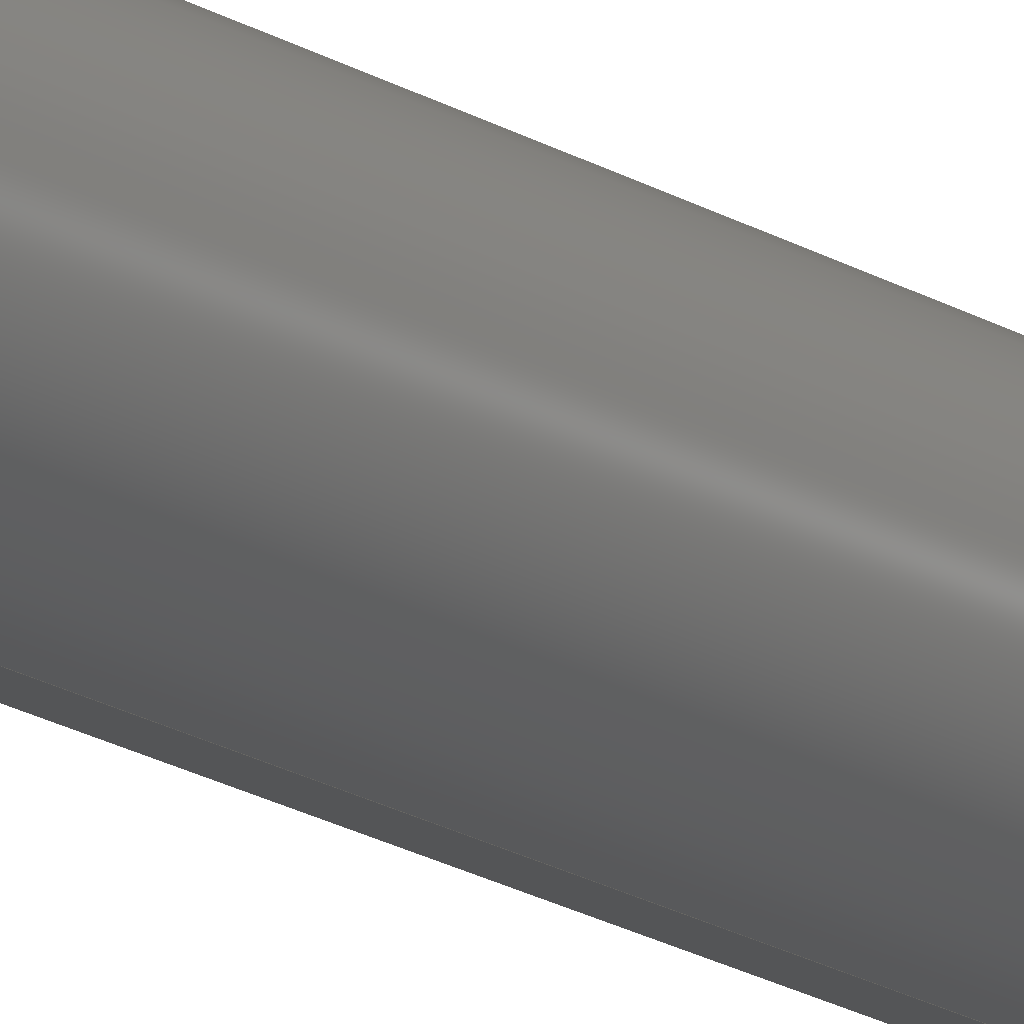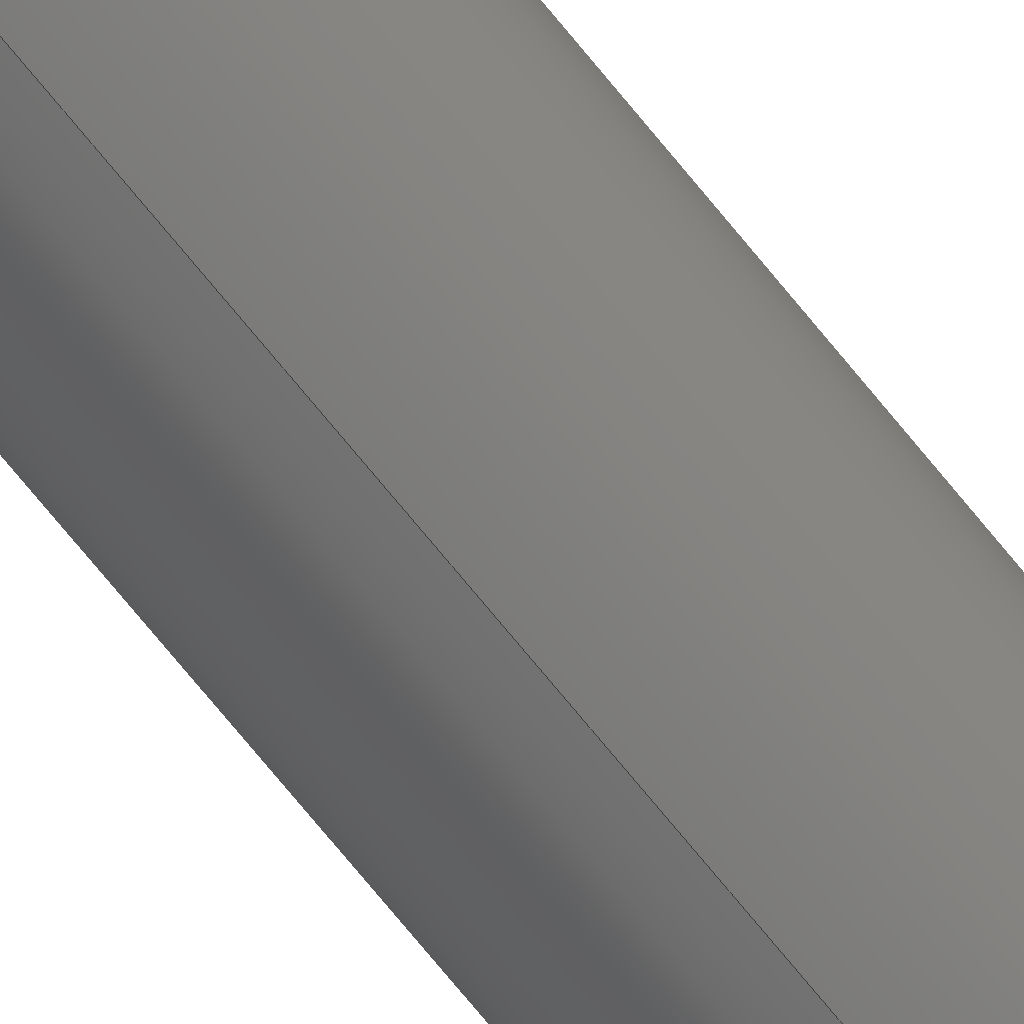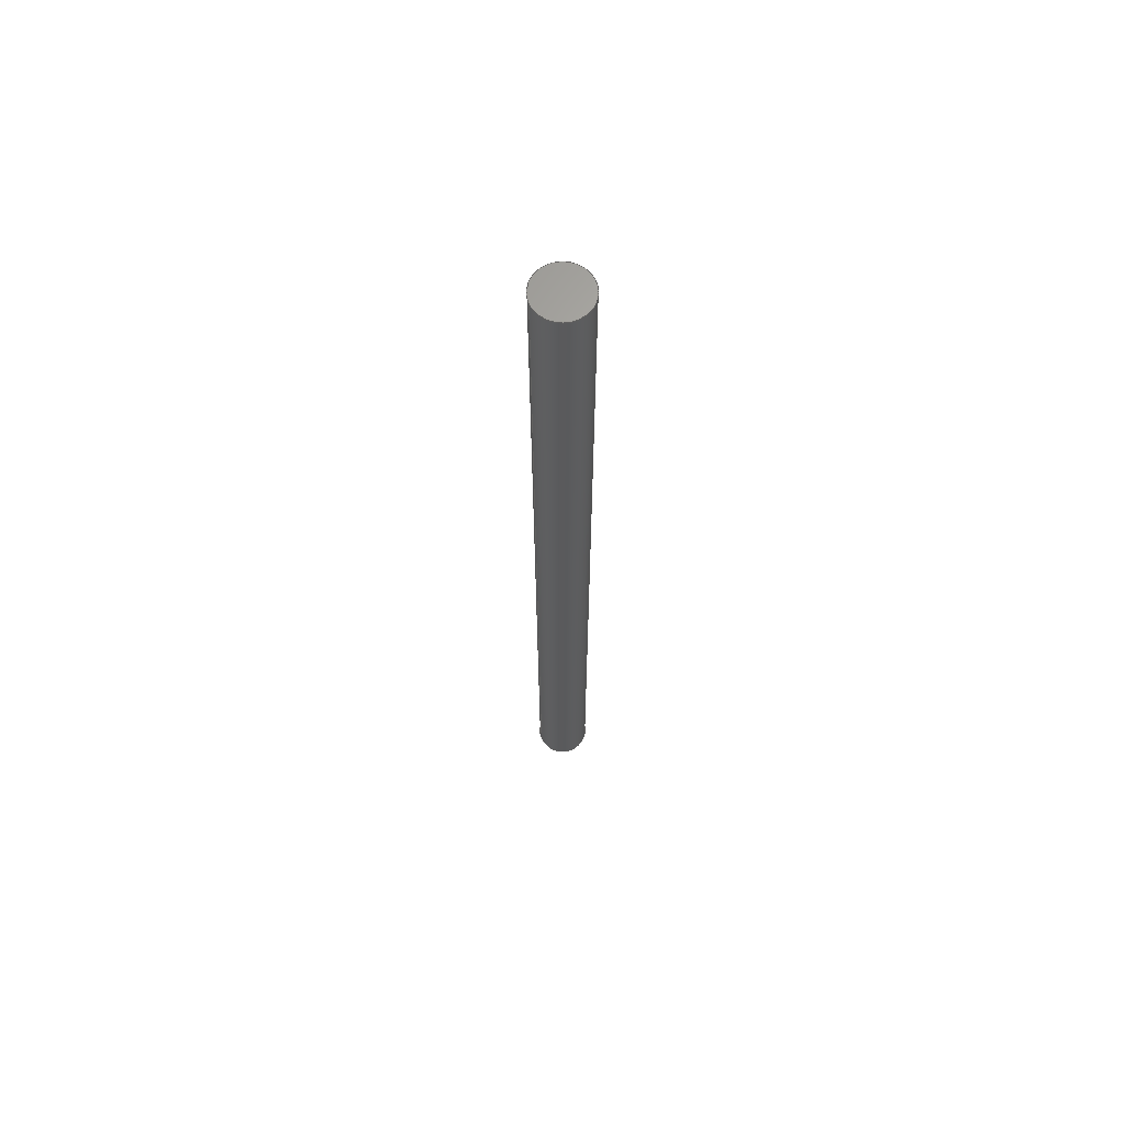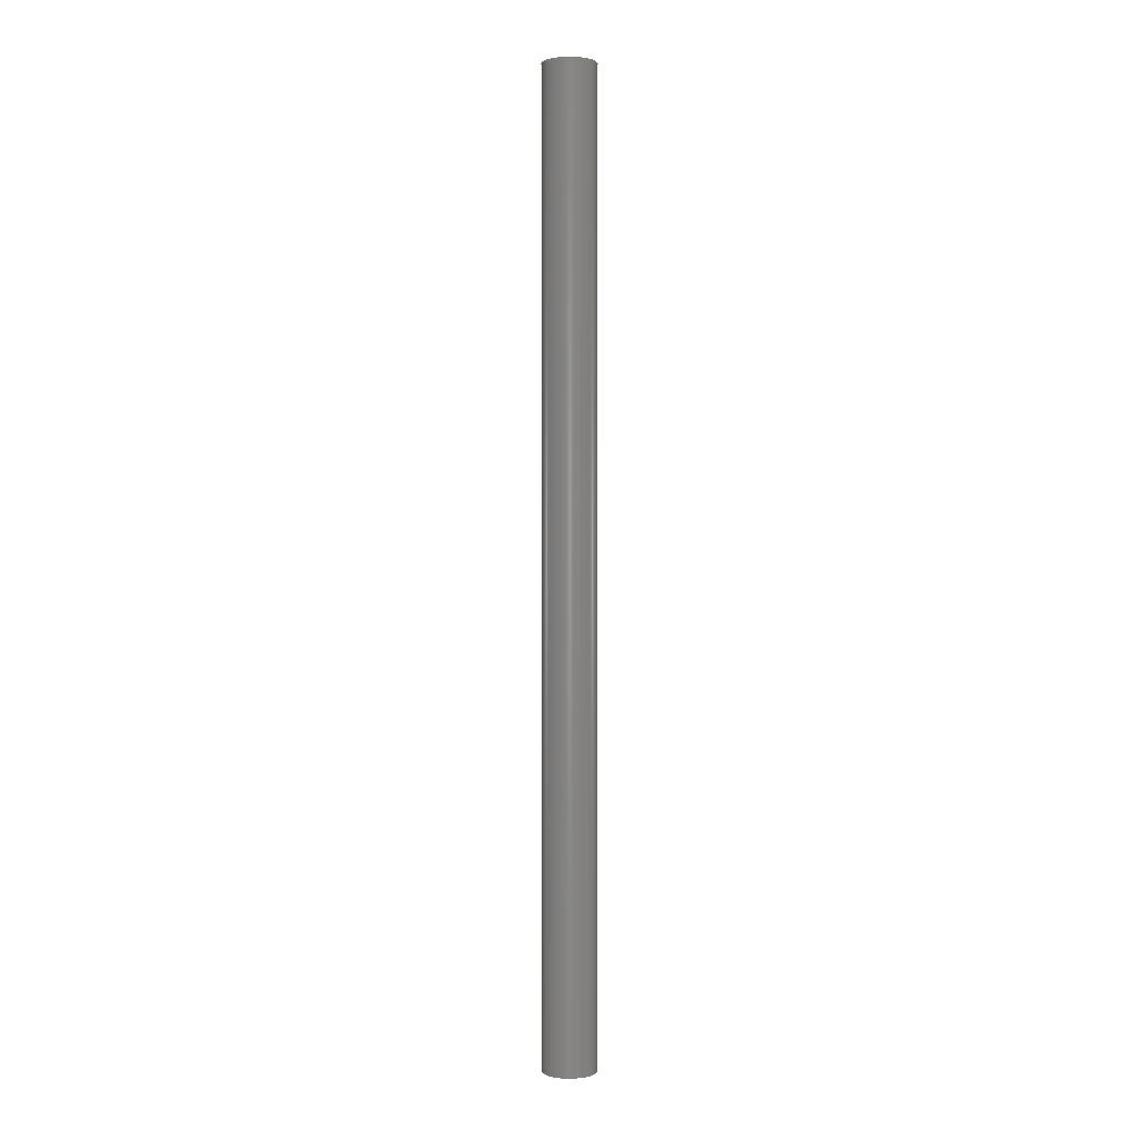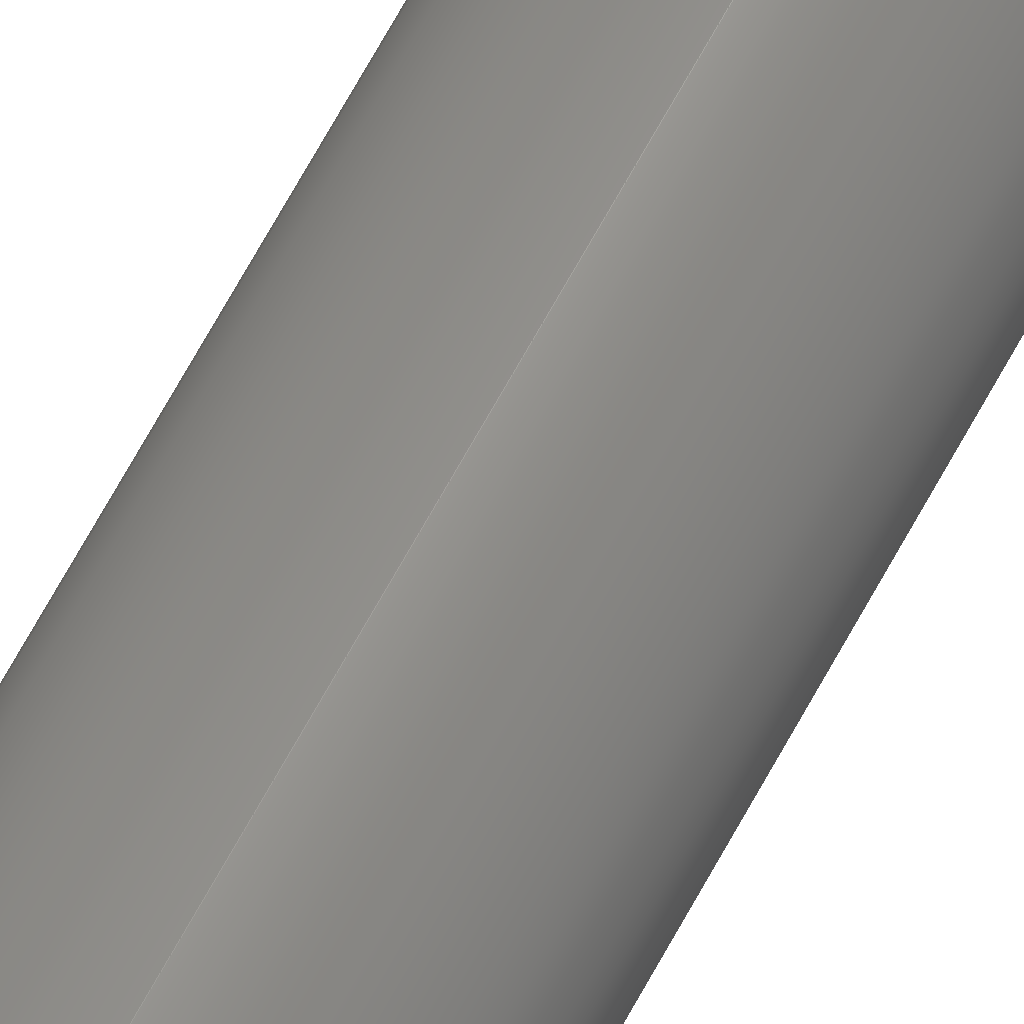
<metadata>
{"format":"step","ext":"step","renderer":"f3d","projection":"perspective","resolution":1024,"background":"white","views":[{"elev":-17.2,"azim":-142.1,"up":"+Z"},{"elev":-69.7,"azim":38.6,"up":"+Z"},{"elev":65.4,"azim":-112.5,"up":"+Y"},{"elev":1.0,"azim":-23.0,"up":"+Y"},{"elev":67.6,"azim":28.5,"up":"+Z"}]}
</metadata>
<code>
ISO-10303-21;
DATA;
#1 = CLOSED_SHELL ( 'NONE', ( #39, #128, #64, #155 ) ) ;
#2 = CYLINDRICAL_SURFACE ( 'NONE', #107, 0.5 ) ;
#3 = PRODUCT_DEFINITION ( 'UNKNOWN', '', #166, #50 ) ;
#4 = ORIENTED_EDGE ( 'NONE', *, *, #47, .F. ) ;
#5 = ORIENTED_EDGE ( 'NONE', *, *, #98, .T. ) ;
#6 = DIRECTION ( 'NONE',  ( 0, -0, 1 ) ) ;
#7 = APPROVAL_ROLE ( '' ) ;
#8 = DIRECTION ( 'NONE',  ( 0, 0, 1 ) ) ;
#9 = APPLICATION_CONTEXT ( 'configuration controlled 3d designs of mechanical parts and assemblies' ) ;
#10 = APPLICATION_PROTOCOL_DEFINITION ( 'international standard', 'config_control_design', 1994, #83 ) ;
#11 = APPROVAL_STATUS ( 'not_yet_approved' ) ;
#12 = CC_DESIGN_APPROVAL ( #45, ( #166 ) ) ;
#13 = EDGE_CURVE ( 'NONE', #52, #99, #18, .T. ) ;
#14 = ORGANIZATION ( 'UNSPECIFIED', 'UNSPECIFIED', '' ) ;
#15 = ORIENTED_EDGE ( 'NONE', *, *, #122, .F. ) ;
#16 = PRODUCT_RELATED_PRODUCT_CATEGORY ( 'detail', '', ( #126 ) ) ;
#17 = ORIENTED_EDGE ( 'NONE', *, *, #13, .T. ) ;
#18 = CIRCLE ( 'NONE', #162, 0.5 ) ;
#19 = APPROVAL_STATUS ( 'not_yet_approved' ) ;
#20 = COORDINATED_UNIVERSAL_TIME_OFFSET ( 2, 0, .AHEAD. ) ;
#21 = CC_DESIGN_PERSON_AND_ORGANIZATION_ASSIGNMENT ( #92, #95, ( #34 ) ) ;
#22 = CYLINDRICAL_SURFACE ( 'NONE', #94, 0.5 ) ;
#23 = EDGE_CURVE ( 'NONE', #52, #142, #81, .T. ) ;
#24 = PERSON_AND_ORGANIZATION ( #77, #14 ) ;
#25 = APPROVAL_PERSON_ORGANIZATION ( #40, #60, #7 ) ;
#26 = APPROVAL ( #11, 'UNSPECIFIED' ) ;
#27 = ORIENTED_EDGE ( 'NONE', *, *, #98, .F. ) ;
#28 = ORIENTED_EDGE ( 'NONE', *, *, #122, .T. ) ;
#29 = PRODUCT_DEFINITION_SHAPE ( 'NONE', 'NONE',  #3 ) ;
#30 = CC_DESIGN_PERSON_AND_ORGANIZATION_ASSIGNMENT ( #43, #172, ( #126 ) ) ;
#31 = CARTESIAN_POINT ( 'NONE',  ( 0, 18, -0.5 ) ) ;
#32 = CARTESIAN_POINT ( 'NONE',  ( 0, 0, 0 ) ) ;
#33 = DIRECTION ( 'NONE',  ( -0, -1, -0 ) ) ;
#34 = SECURITY_CLASSIFICATION ( '', '', #136 ) ;
#35 = PERSON_AND_ORGANIZATION ( #77, #14 ) ;
#36 = APPROVAL_ROLE ( '' ) ;
#37 = CARTESIAN_POINT ( 'NONE',  ( 6.123e-17, 18, 0.5 ) ) ;
#38 = VECTOR ( 'NONE', #33, 1000 ) ;
#39 = ADVANCED_FACE ( 'NONE', ( #67 ), #2, .T. ) ;
#40 = PERSON_AND_ORGANIZATION ( #77, #14 ) ;
#41 = DIRECTION ( 'NONE',  ( 0, 0, 1 ) ) ;
#42 = CARTESIAN_POINT ( 'NONE',  ( 0, 18, 0 ) ) ;
#43 = PERSON_AND_ORGANIZATION ( #77, #14 ) ;
#44 = FACE_OUTER_BOUND ( 'NONE', #111, .T. ) ;
#45 = APPROVAL ( #62, 'UNSPECIFIED' ) ;
#46 = CC_DESIGN_APPROVAL ( #60, ( #3 ) ) ;
#47 = EDGE_CURVE ( 'NONE', #142, #144, #96, .T. ) ;
#48 = CALENDAR_DATE ( 2025, 24, 4 ) ;
#49 = CALENDAR_DATE ( 2025, 24, 4 ) ;
#50 = DESIGN_CONTEXT ( 'detailed design', #9, 'design' ) ;
#51 = DIRECTION ( 'NONE',  ( 0, 0, -1 ) ) ;
#52 = VERTEX_POINT ( 'NONE', #57 ) ;
#53 = CC_DESIGN_DATE_AND_TIME_ASSIGNMENT ( #109, #175, ( #3 ) ) ;
#54 = APPROVAL_PERSON_ORGANIZATION ( #24, #45, #36 ) ;
#55 = CARTESIAN_POINT ( 'NONE',  ( 0, 18, 0 ) ) ;
#56 = DIRECTION ( 'NONE',  ( 0, -0, 1 ) ) ;
#57 = CARTESIAN_POINT ( 'NONE',  ( 6.123e-17, 18, 0.5 ) ) ;
#58 = DIRECTION ( 'NONE',  ( -0, -1, -0 ) ) ;
#59 = MECHANICAL_CONTEXT ( 'NONE', #83, 'mechanical' ) ;
#60 = APPROVAL ( #19, 'UNSPECIFIED' ) ;
#61 = LOCAL_TIME ( 3, 36, 57, #65 ) ;
#62 = APPROVAL_STATUS ( 'not_yet_approved' ) ;
#63 = APPROVAL_DATE_TIME ( #161, #45 ) ;
#64 = ADVANCED_FACE ( 'NONE', ( #119 ), #134, .T. ) ;
#65 = COORDINATED_UNIVERSAL_TIME_OFFSET ( 2, 0, .AHEAD. ) ;
#66 = COORDINATED_UNIVERSAL_TIME_OFFSET ( 2, 0, .AHEAD. ) ;
#67 = FACE_OUTER_BOUND ( 'NONE', #127, .T. ) ;
#68 = ORIENTED_EDGE ( 'NONE', *, *, #23, .F. ) ;
#69 = VECTOR ( 'NONE', #154, 1000 ) ;
#70 = PLANE ( 'NONE',  #125 ) ;
#71 = PERSON_AND_ORGANIZATION ( #77, #14 ) ;
#72 =( LENGTH_UNIT ( ) NAMED_UNIT ( * ) SI_UNIT ( .MILLI., .METRE. ) );
#73 = DIRECTION ( 'NONE',  ( 0, 0, 1 ) ) ;
#74 = MANIFOLD_SOLID_BREP ( 'Boss-Extrude1', #1 ) ;
#75 = DIRECTION ( 'NONE',  ( 1, 0, 0 ) ) ;
#76 = APPROVAL_DATE_TIME ( #174, #26 ) ;
#77 = PERSON ( 'UNSPECIFIED', 'UNSPECIFIED', 'UNSPECIFIED', ('UNSPECIFIED'), ('UNSPECIFIED'), ('UNSPECIFIED') ) ;
#78 = LOCAL_TIME ( 3, 36, 57, #106 ) ;
#79 = DATE_TIME_ROLE ( 'classification_date' ) ;
#80 = LOCAL_TIME ( 3, 36, 57, #66 ) ;
#81 = LINE ( 'NONE', #37, #69 ) ;
#82 = CARTESIAN_POINT ( 'NONE',  ( 0, 18, 0 ) ) ;
#83 = APPLICATION_CONTEXT ( 'configuration controlled 3d designs of mechanical parts and assemblies' ) ;
#84 = EDGE_LOOP ( 'NONE', ( #28, #17 ) ) ;
#85 = CARTESIAN_POINT ( 'NONE',  ( 6.123e-17, 0, 0.5 ) ) ;
#86 = AXIS2_PLACEMENT_3D ( 'NONE', #42, #171, #8 ) ;
#87 =( NAMED_UNIT ( * ) SI_UNIT ( $, .STERADIAN. ) SOLID_ANGLE_UNIT ( ) );
#88 =( GEOMETRIC_REPRESENTATION_CONTEXT ( 3 ) GLOBAL_UNCERTAINTY_ASSIGNED_CONTEXT ( ( #114 ) ) GLOBAL_UNIT_ASSIGNED_CONTEXT ( ( #72, #146, #87 ) ) REPRESENTATION_CONTEXT ( 'NONE', 'WORKASPACE' ) );
#89 = DATE_AND_TIME ( #160, #78 ) ;
#90 = CIRCLE ( 'NONE', #102, 0.5 ) ;
#91 = DATE_AND_TIME ( #48, #61 ) ;
#92 = PERSON_AND_ORGANIZATION ( #77, #14 ) ;
#93 = CALENDAR_DATE ( 2025, 24, 4 ) ;
#94 = AXIS2_PLACEMENT_3D ( 'NONE', #116, #58, #115 ) ;
#95 = PERSON_AND_ORGANIZATION_ROLE ( 'classification_officer' ) ;
#96 = CIRCLE ( 'NONE', #124, 0.5 ) ;
#97 = ORIENTED_EDGE ( 'NONE', *, *, #47, .T. ) ;
#98 = EDGE_CURVE ( 'NONE', #99, #144, #130, .T. ) ;
#99 = VERTEX_POINT ( 'NONE', #31 ) ;
#100 = AXIS2_PLACEMENT_3D ( 'NONE', #131, #73, #75 ) ;
#101 = DIRECTION ( 'NONE',  ( 0, 0, 1 ) ) ;
#102 = AXIS2_PLACEMENT_3D ( 'NONE', #120, #173, #41 ) ;
#103 = APPROVAL_DATE_TIME ( #89, #60 ) ;
#104 = APPLICATION_PROTOCOL_DEFINITION ( 'international standard', 'config_control_design', 1994, #9 ) ;
#105 = CC_DESIGN_PERSON_AND_ORGANIZATION_ASSIGNMENT ( #35, #165, ( #166 ) ) ;
#106 = COORDINATED_UNIVERSAL_TIME_OFFSET ( 2, 0, .AHEAD. ) ;
#107 = AXIS2_PLACEMENT_3D ( 'NONE', #82, #143, #51 ) ;
#108 = PERSON_AND_ORGANIZATION ( #77, #14 ) ;
#109 = DATE_AND_TIME ( #139, #153 ) ;
#110 = LOCAL_TIME ( 3, 36, 57, #149 ) ;
#111 = EDGE_LOOP ( 'NONE', ( #169, #4 ) ) ;
#112 = DIRECTION ( 'NONE',  ( 0, 1, 0 ) ) ;
#113 = CC_DESIGN_APPROVAL ( #26, ( #34 ) ) ;
#114 = UNCERTAINTY_MEASURE_WITH_UNIT (LENGTH_MEASURE( 1e-05 ), #72, 'distance_accuracy_value', 'NONE');
#115 = DIRECTION ( 'NONE',  ( 0, 0, -1 ) ) ;
#116 = CARTESIAN_POINT ( 'NONE',  ( 0, 18, 0 ) ) ;
#117 = APPROVAL_PERSON_ORGANIZATION ( #108, #26, #164 ) ;
#118 = CC_DESIGN_PERSON_AND_ORGANIZATION_ASSIGNMENT ( #152, #141, ( #166 ) ) ;
#119 = FACE_OUTER_BOUND ( 'NONE', #84, .T. ) ;
#120 = CARTESIAN_POINT ( 'NONE',  ( 0, 0, 0 ) ) ;
#121 = CARTESIAN_POINT ( 'NONE',  ( 0, 18, -0.5 ) ) ;
#122 = EDGE_CURVE ( 'NONE', #99, #52, #137, .T. ) ;
#123 = SHAPE_DEFINITION_REPRESENTATION ( #29, #163 ) ;
#124 = AXIS2_PLACEMENT_3D ( 'NONE', #168, #112, #101 ) ;
#125 = AXIS2_PLACEMENT_3D ( 'NONE', #32, #158, #56 ) ;
#126 = PRODUCT ( 'Part2-Hinge_Default_sldprt', 'Part2-Hinge_Default_sldprt', '', ( #59 ) ) ;
#127 = EDGE_LOOP ( 'NONE', ( #157, #129, #97, #27 ) ) ;
#128 = ADVANCED_FACE ( 'NONE', ( #159 ), #22, .T. ) ;
#129 = ORIENTED_EDGE ( 'NONE', *, *, #23, .T. ) ;
#130 = LINE ( 'NONE', #121, #38 ) ;
#131 = CARTESIAN_POINT ( 'NONE',  ( 0, 0, 0 ) ) ;
#132 = EDGE_CURVE ( 'NONE', #144, #142, #90, .T. ) ;
#133 = DIRECTION ( 'NONE',  ( 0, 1, 0 ) ) ;
#134 = PLANE ( 'NONE',  #151 ) ;
#135 = CARTESIAN_POINT ( 'NONE',  ( 0, 18, 0 ) ) ;
#136 = SECURITY_CLASSIFICATION_LEVEL ( 'unclassified' ) ;
#137 = CIRCLE ( 'NONE', #86, 0.5 ) ;
#138 = CC_DESIGN_DATE_AND_TIME_ASSIGNMENT ( #91, #79, ( #34 ) ) ;
#139 = CALENDAR_DATE ( 2025, 24, 4 ) ;
#140 = CC_DESIGN_SECURITY_CLASSIFICATION ( #34, ( #166 ) ) ;
#141 = PERSON_AND_ORGANIZATION_ROLE ( 'design_supplier' ) ;
#142 = VERTEX_POINT ( 'NONE', #85 ) ;
#143 = DIRECTION ( 'NONE',  ( -0, -1, -0 ) ) ;
#144 = VERTEX_POINT ( 'NONE', #148 ) ;
#145 = EDGE_LOOP ( 'NONE', ( #68, #15, #5, #156 ) ) ;
#146 =( NAMED_UNIT ( * ) PLANE_ANGLE_UNIT ( ) SI_UNIT ( $, .RADIAN. ) );
#147 = PERSON_AND_ORGANIZATION_ROLE ( 'creator' ) ;
#148 = CARTESIAN_POINT ( 'NONE',  ( 0, 0, -0.5 ) ) ;
#149 = COORDINATED_UNIVERSAL_TIME_OFFSET ( 2, 0, .AHEAD. ) ;
#150 = CC_DESIGN_PERSON_AND_ORGANIZATION_ASSIGNMENT ( #71, #147, ( #3 ) ) ;
#151 = AXIS2_PLACEMENT_3D ( 'NONE', #135, #133, #6 ) ;
#152 = PERSON_AND_ORGANIZATION ( #77, #14 ) ;
#153 = LOCAL_TIME ( 3, 36, 57, #20 ) ;
#154 = DIRECTION ( 'NONE',  ( -0, -1, -0 ) ) ;
#155 = ADVANCED_FACE ( 'NONE', ( #44 ), #70, .F. ) ;
#156 = ORIENTED_EDGE ( 'NONE', *, *, #132, .T. ) ;
#157 = ORIENTED_EDGE ( 'NONE', *, *, #13, .F. ) ;
#158 = DIRECTION ( 'NONE',  ( 0, 1, 0 ) ) ;
#159 = FACE_OUTER_BOUND ( 'NONE', #145, .T. ) ;
#160 = CALENDAR_DATE ( 2025, 24, 4 ) ;
#161 = DATE_AND_TIME ( #49, #80 ) ;
#162 = AXIS2_PLACEMENT_3D ( 'NONE', #55, #170, #167 ) ;
#163 = ADVANCED_BREP_SHAPE_REPRESENTATION ( 'Part2-Hinge_Default_sldprt', ( #74, #100 ), #88 ) ;
#164 = APPROVAL_ROLE ( '' ) ;
#165 = PERSON_AND_ORGANIZATION_ROLE ( 'creator' ) ;
#166 = PRODUCT_DEFINITION_FORMATION_WITH_SPECIFIED_SOURCE ( 'ANY', '', #126, .NOT_KNOWN. ) ;
#167 = DIRECTION ( 'NONE',  ( 0, 0, 1 ) ) ;
#168 = CARTESIAN_POINT ( 'NONE',  ( 0, 0, 0 ) ) ;
#169 = ORIENTED_EDGE ( 'NONE', *, *, #132, .F. ) ;
#170 = DIRECTION ( 'NONE',  ( 0, 1, 0 ) ) ;
#171 = DIRECTION ( 'NONE',  ( 0, 1, 0 ) ) ;
#172 = PERSON_AND_ORGANIZATION_ROLE ( 'design_owner' ) ;
#173 = DIRECTION ( 'NONE',  ( 0, 1, 0 ) ) ;
#174 = DATE_AND_TIME ( #93, #110 ) ;
#175 = DATE_TIME_ROLE ( 'creation_date' ) ;
ENDSEC;
END-ISO-10303-21;

</code>
